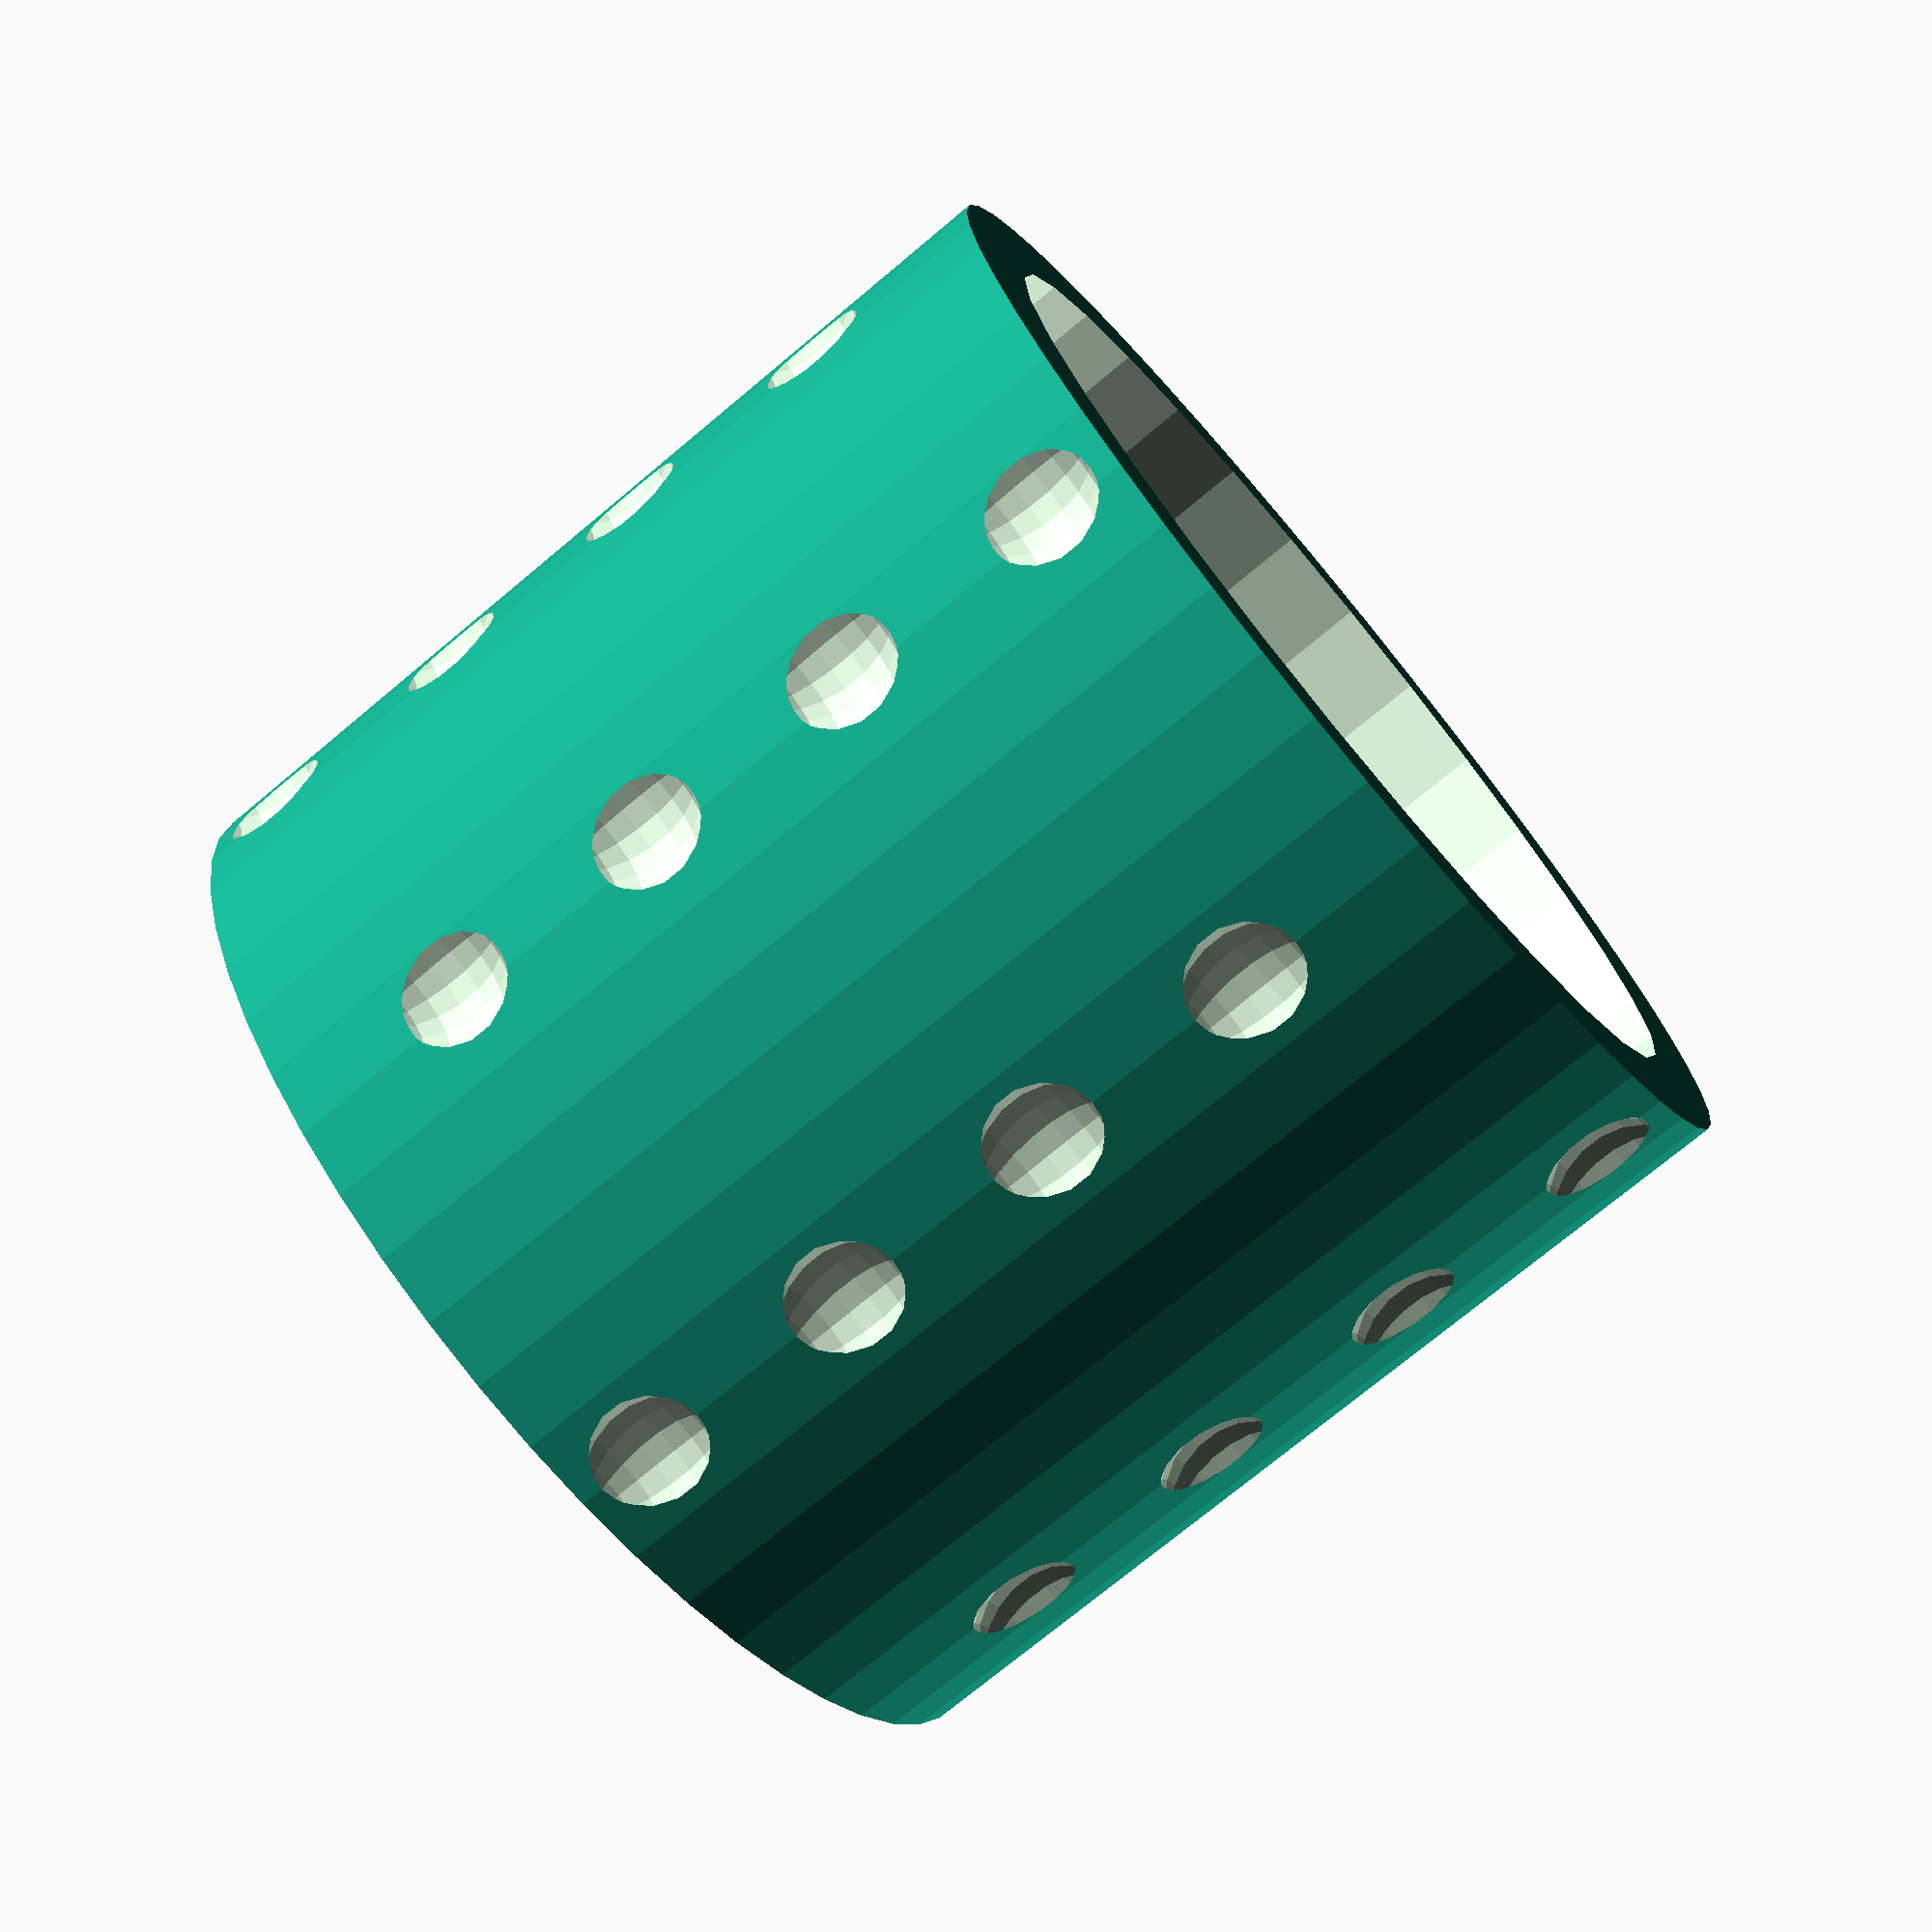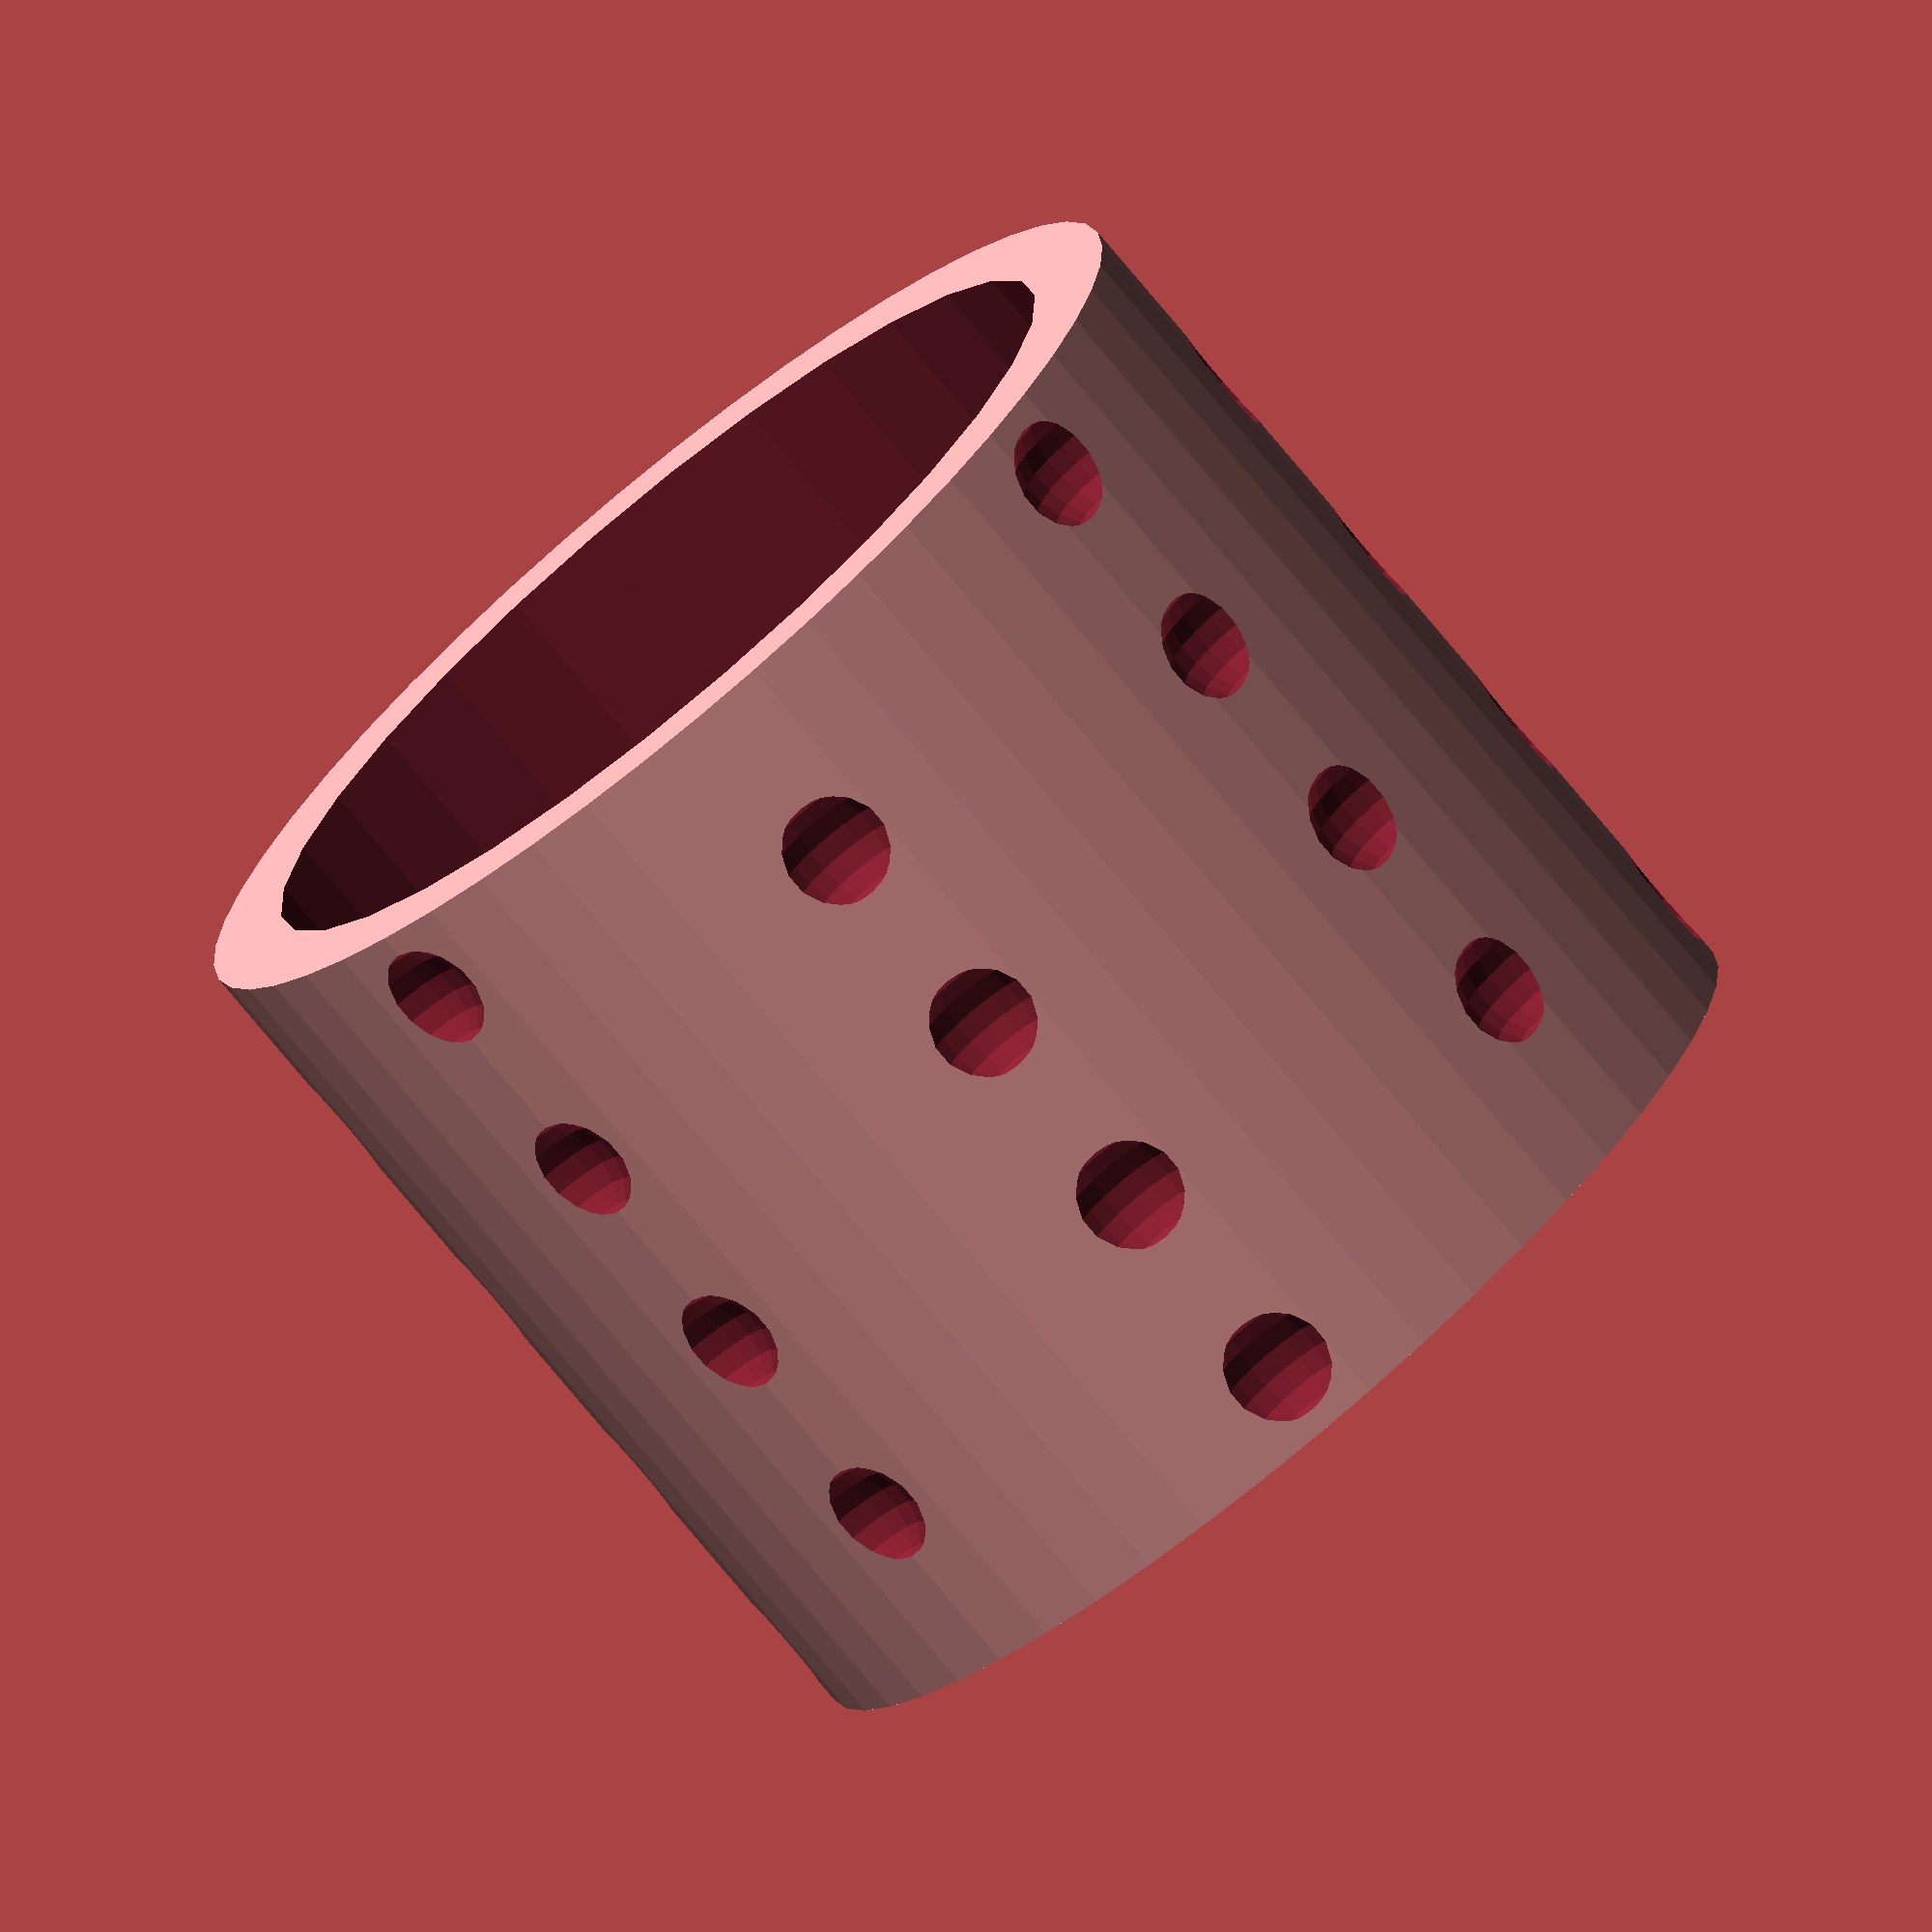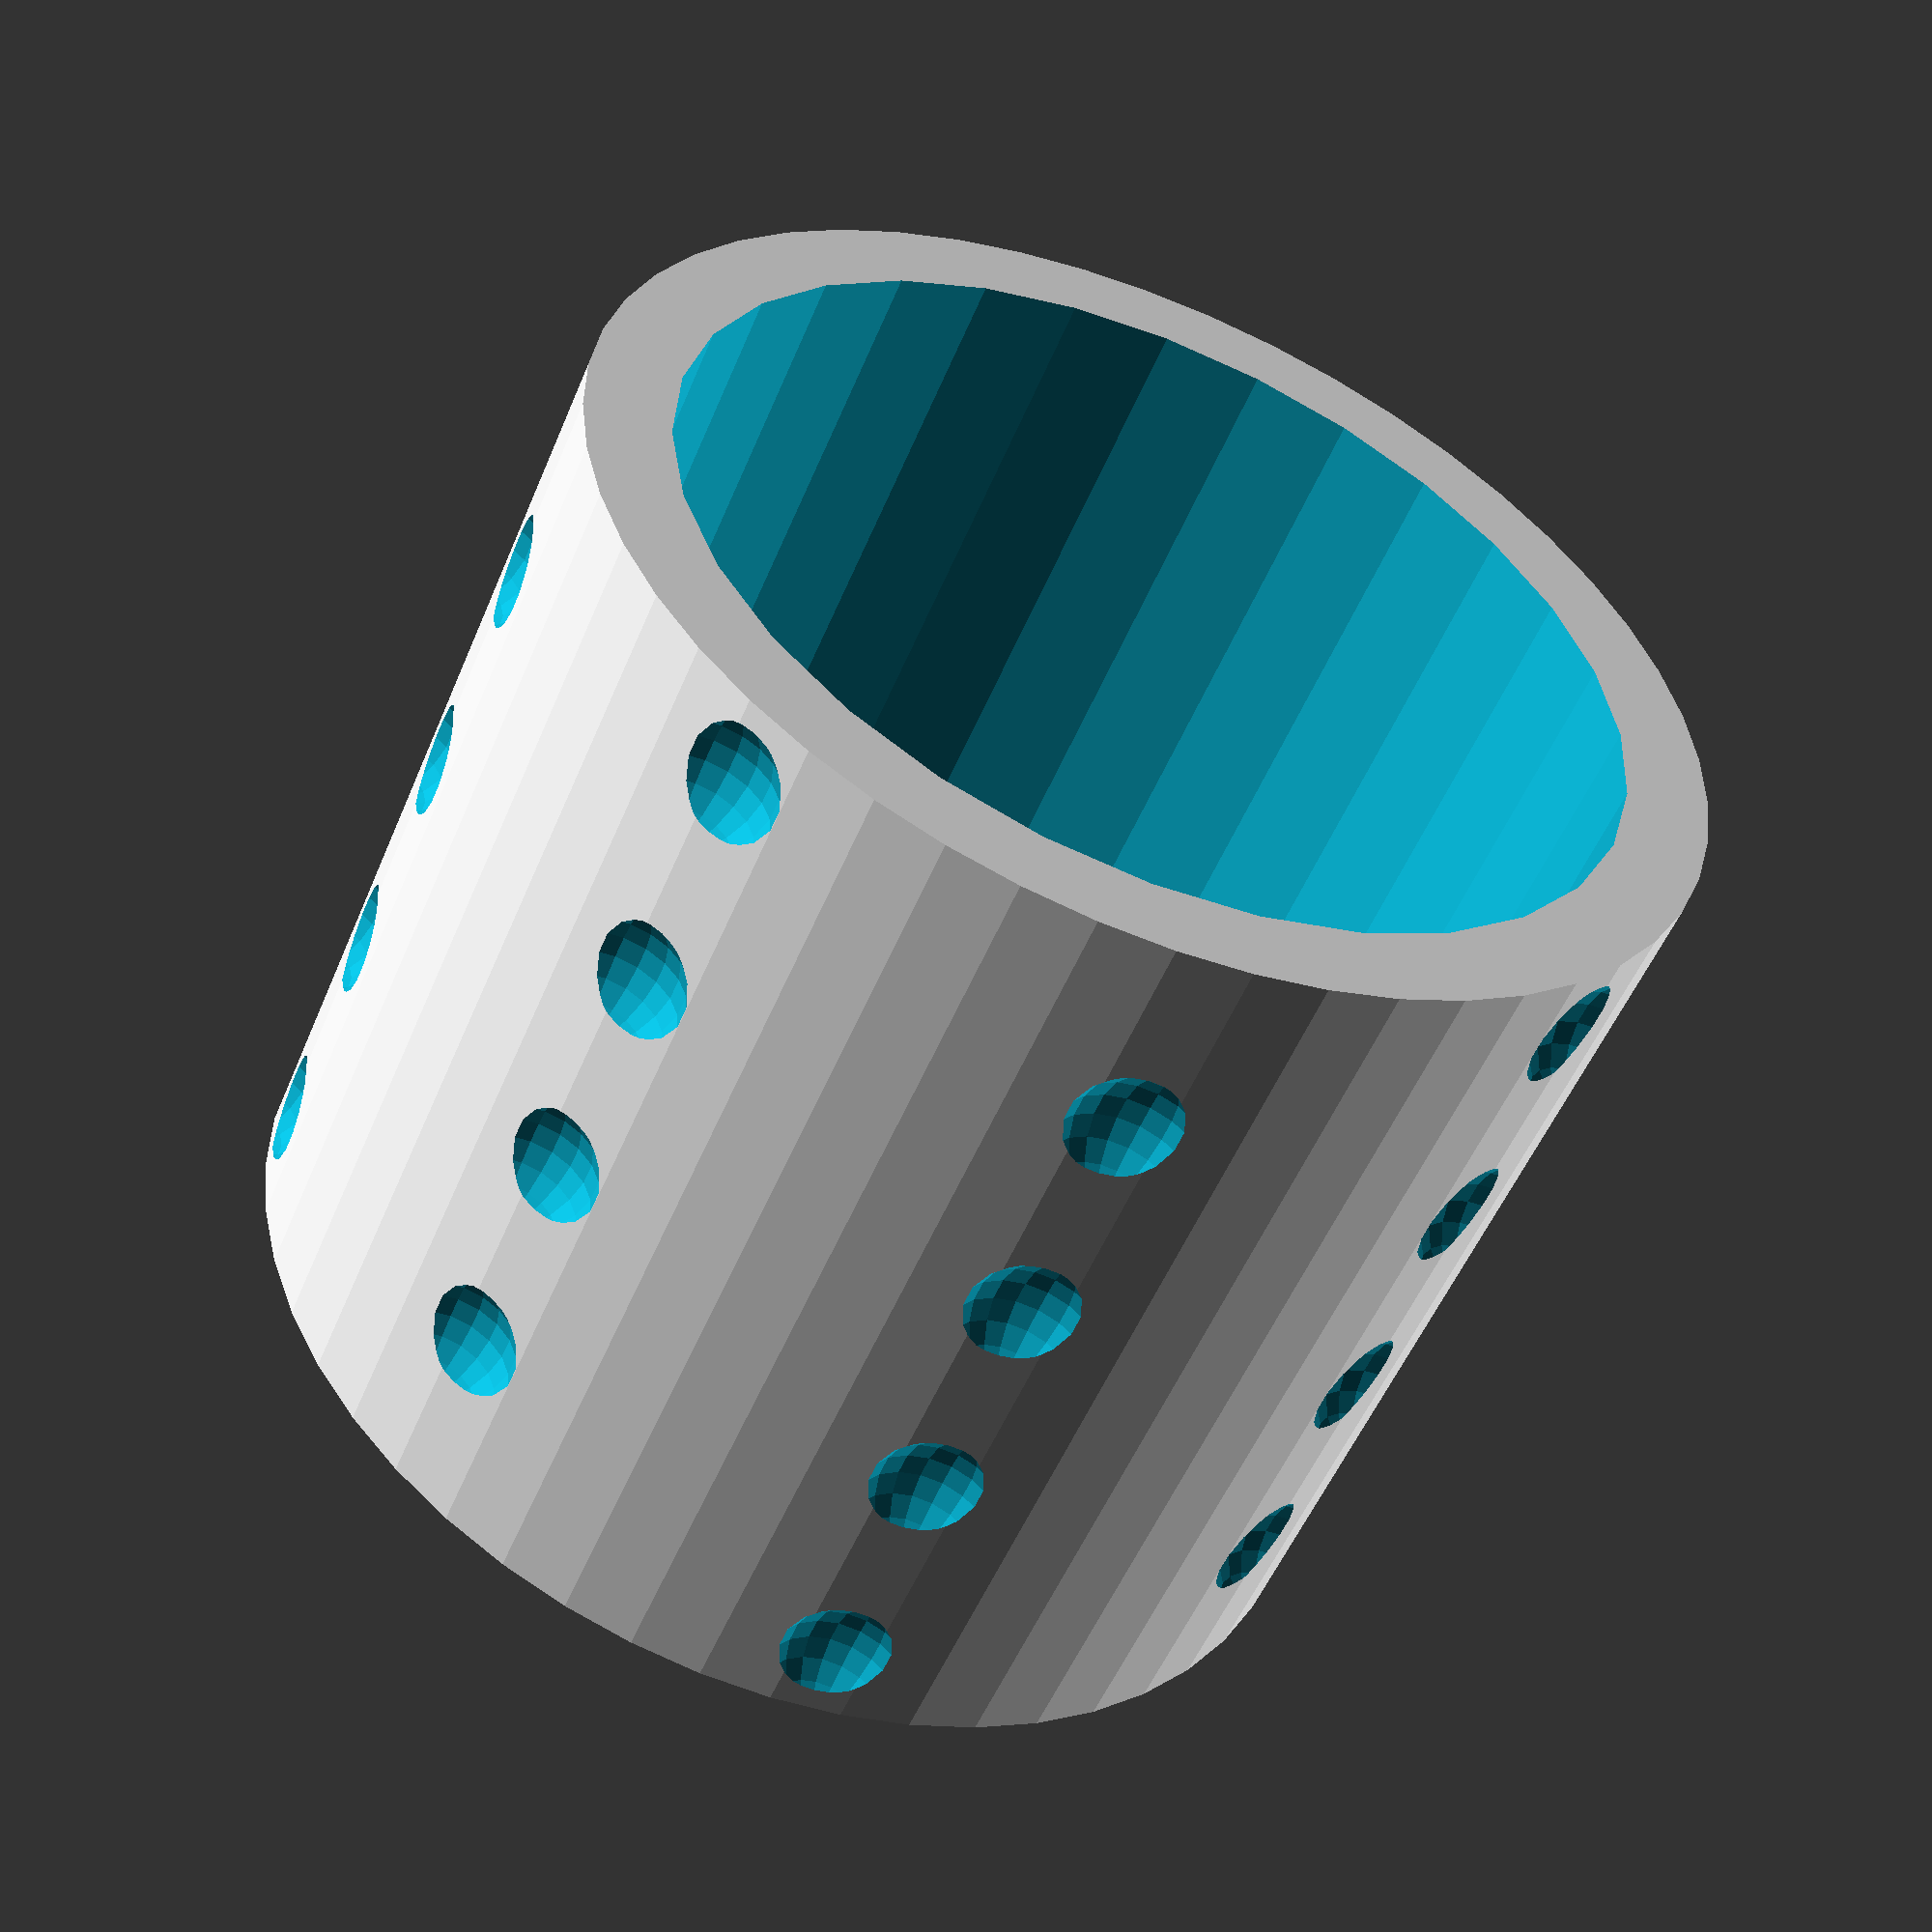
<openscad>
layer_height = .25;
cylinder_radius = 20;
cylinder_thickness = 3;
top_and_bottom_layers = 3;
n_tiers = 8;

// Make this an even number.
layers_per_tier = 16;

dimple_depth = 1;
dimples_per_tier = 4;

/* [Hidden] */
tier_height = layers_per_tier * layer_height;
padding = top_and_bottom_layers * layer_height;
cylinder_height = n_tiers * tier_height + 2 * padding;


dimple_radius = (dimple_depth * dimple_depth + tier_height * tier_height / 4) / (2 * dimple_depth);

difference() {
  cylinder(h = cylinder_height, r = cylinder_radius, $fn = 50);
  translate([0, 0, -.5]) cylinder(h = cylinder_height + 1, r = cylinder_radius - cylinder_thickness);
  for (z = [0:(n_tiers + 1)/2 - 1], i = [0:(dimples_per_tier - 1)]) {
   rotate(i * 360/dimples_per_tier, [0, 0, 1])
   translate([0, cylinder_radius + dimple_radius - dimple_depth, padding + tier_height/2 + 2 * z * tier_height])
   sphere(r = dimple_radius, $fn = 20);
 }
 for (z = [0:n_tiers/2 - 1], i = [0:(dimples_per_tier - 1)]) {
   rotate(i * 360/dimples_per_tier + 180/dimples_per_tier, [0, 0, 1])
   translate([0, cylinder_radius + dimple_radius - dimple_depth, padding + 1.5*tier_height + 2 * z * tier_height])
   sphere(r = dimple_radius, $fn = 20);
 }
}
</openscad>
<views>
elev=73.5 azim=86.3 roll=309.9 proj=p view=wireframe
elev=75.5 azim=52.0 roll=219.6 proj=o view=wireframe
elev=53.1 azim=356.9 roll=337.7 proj=p view=solid
</views>
